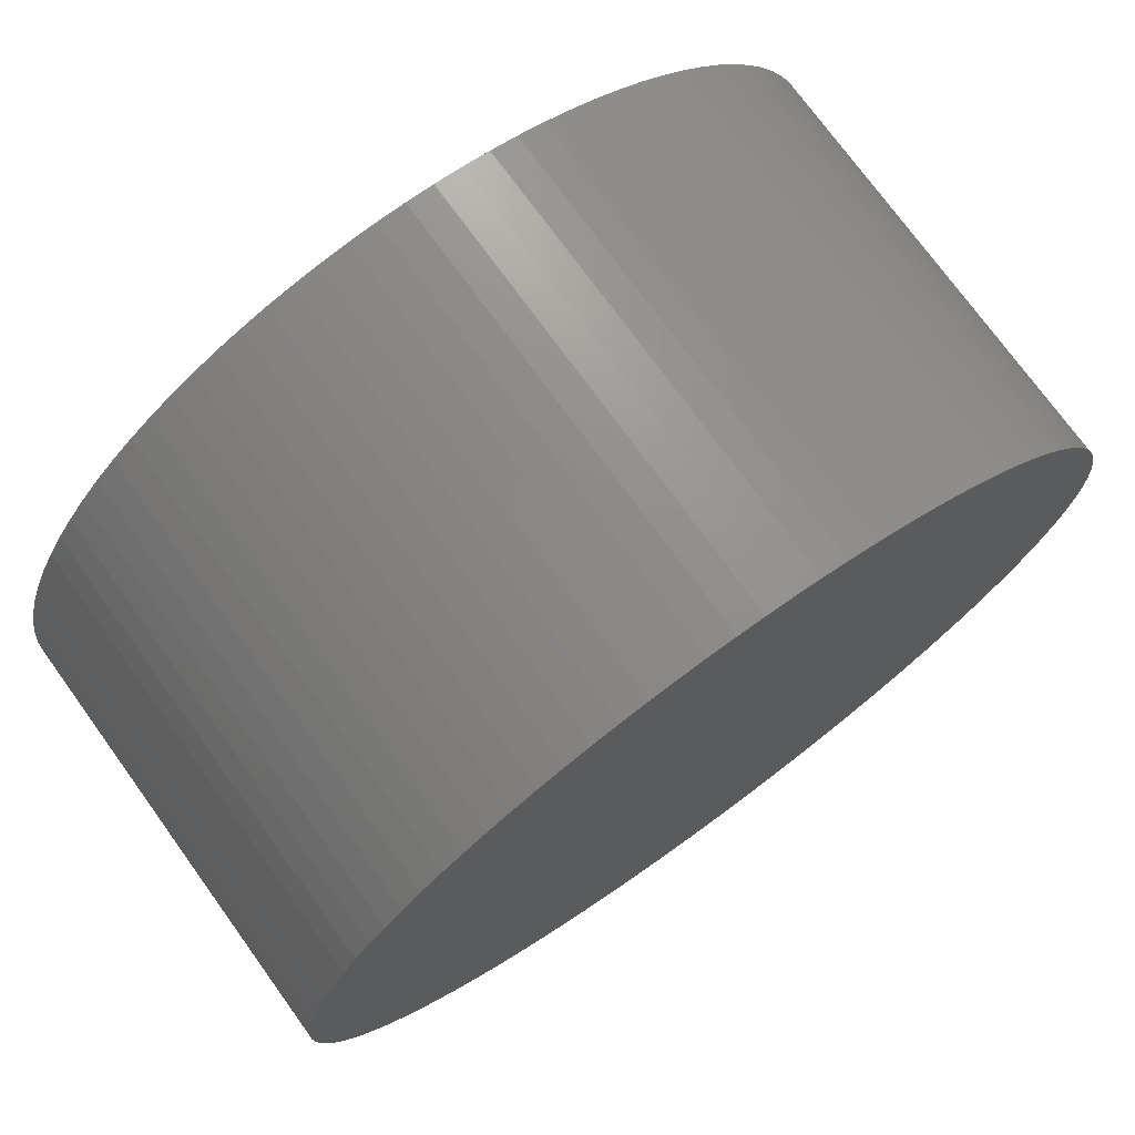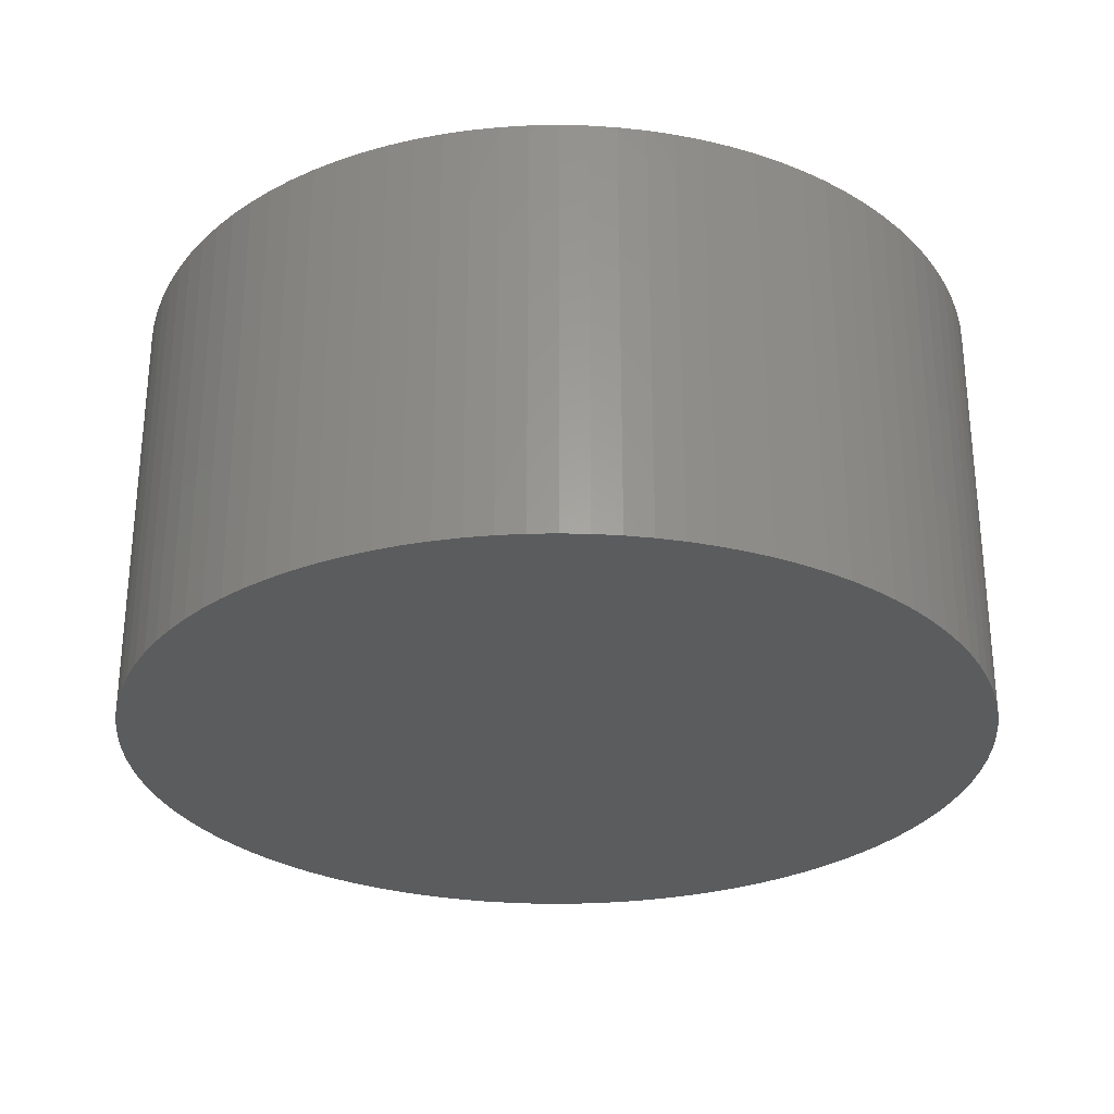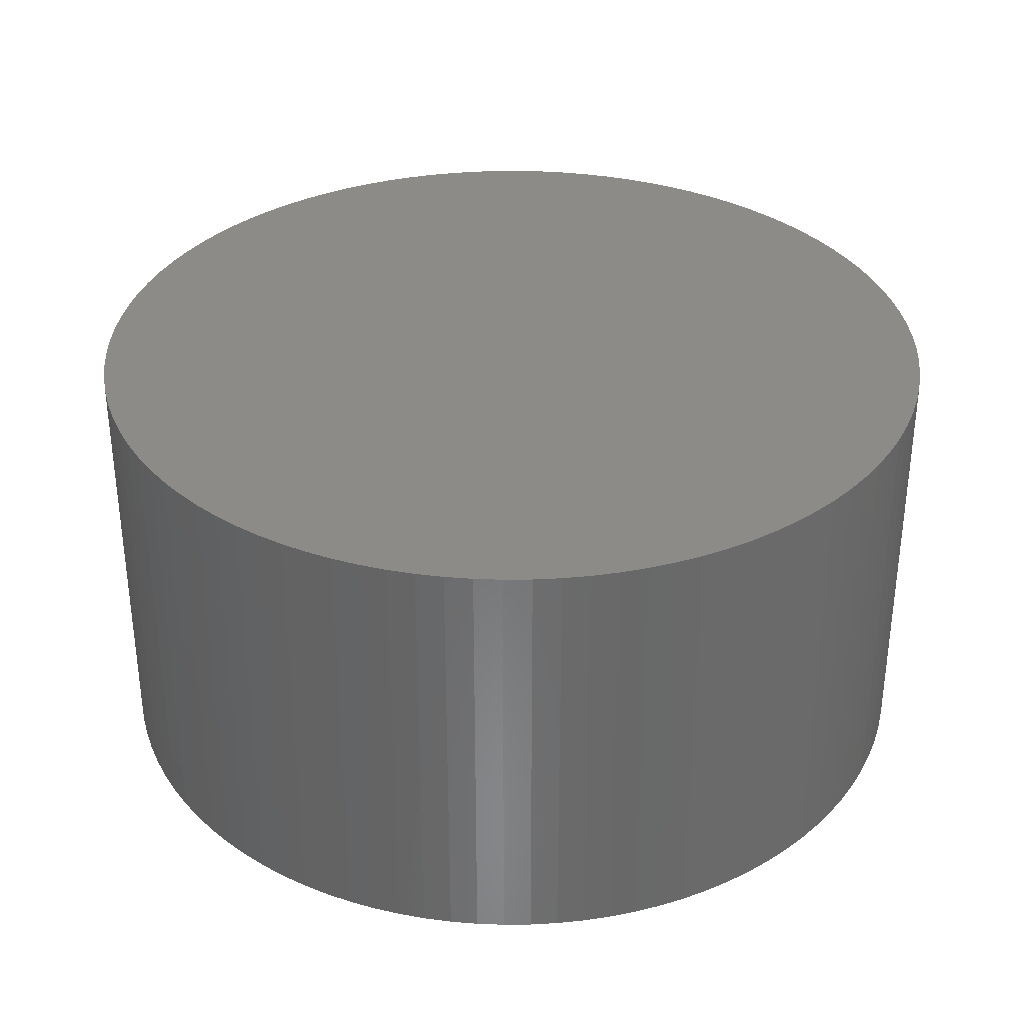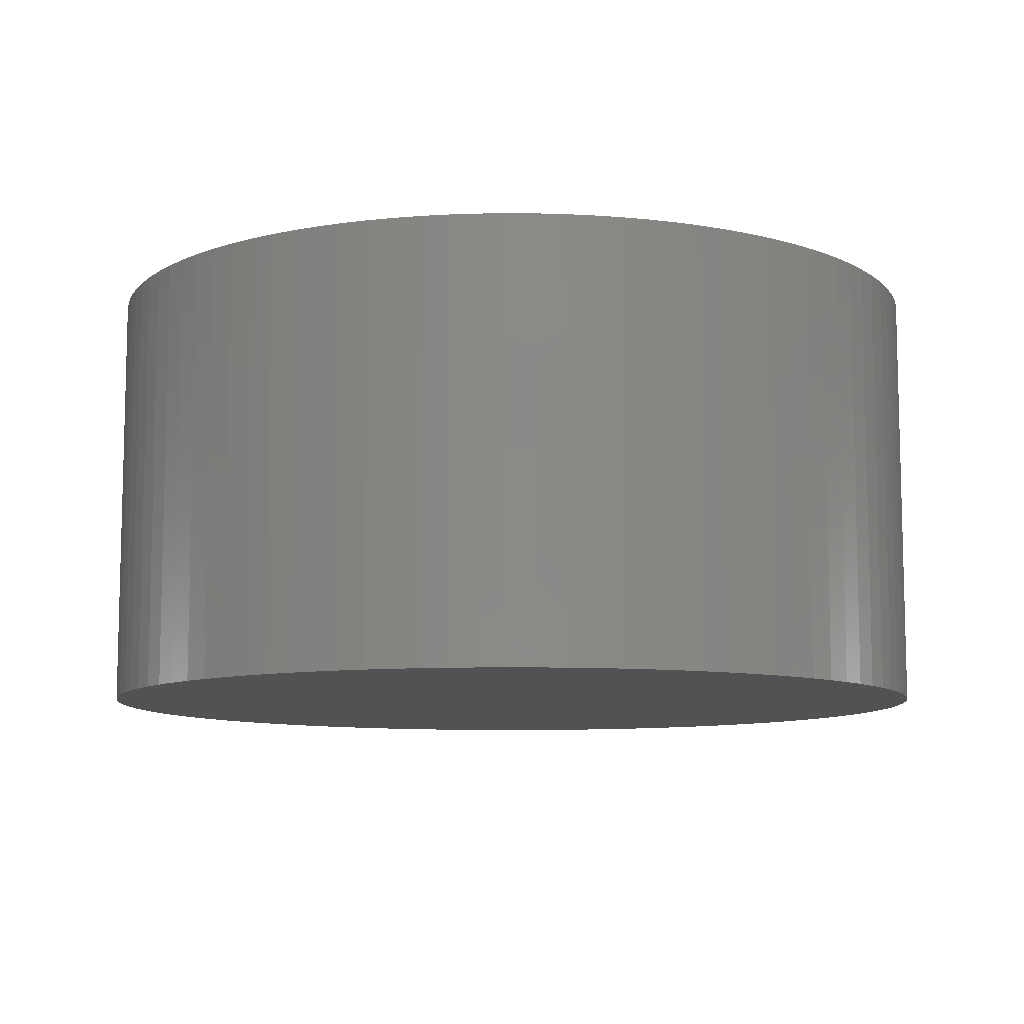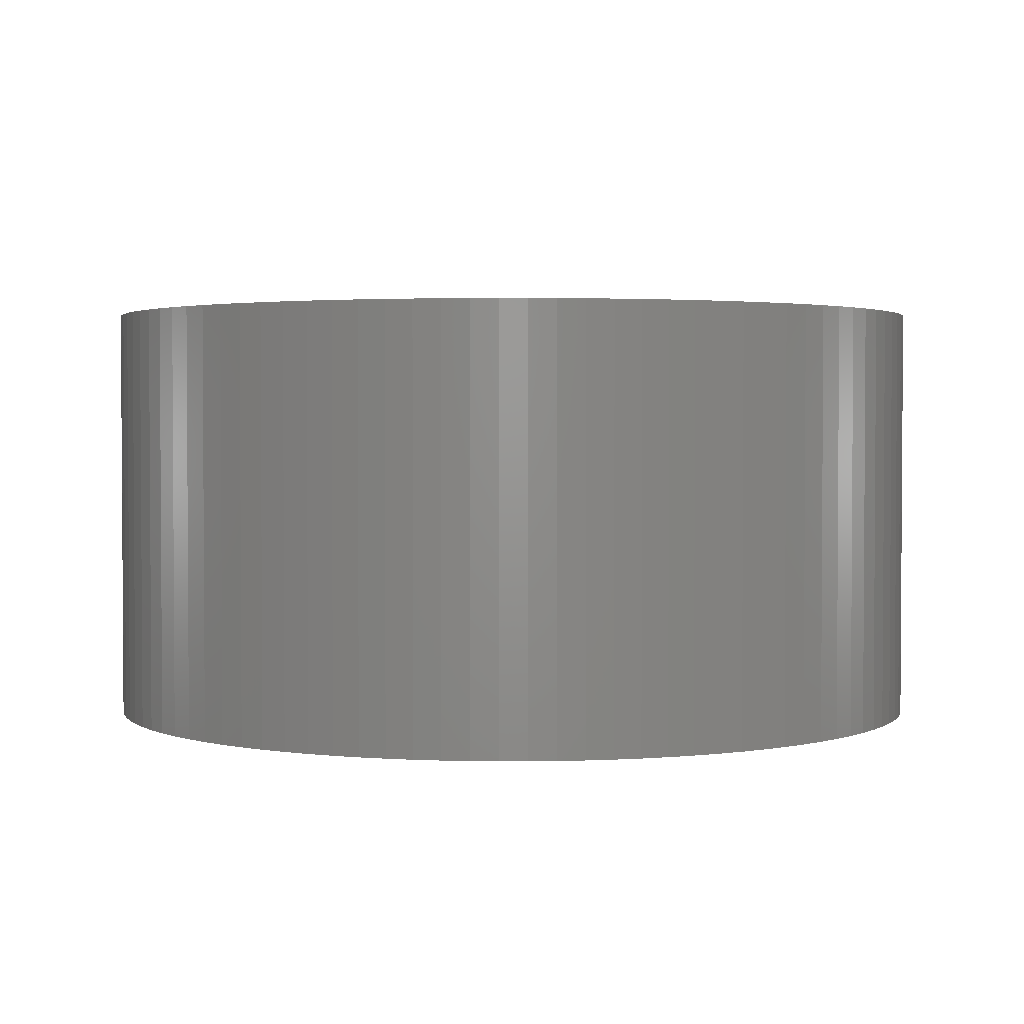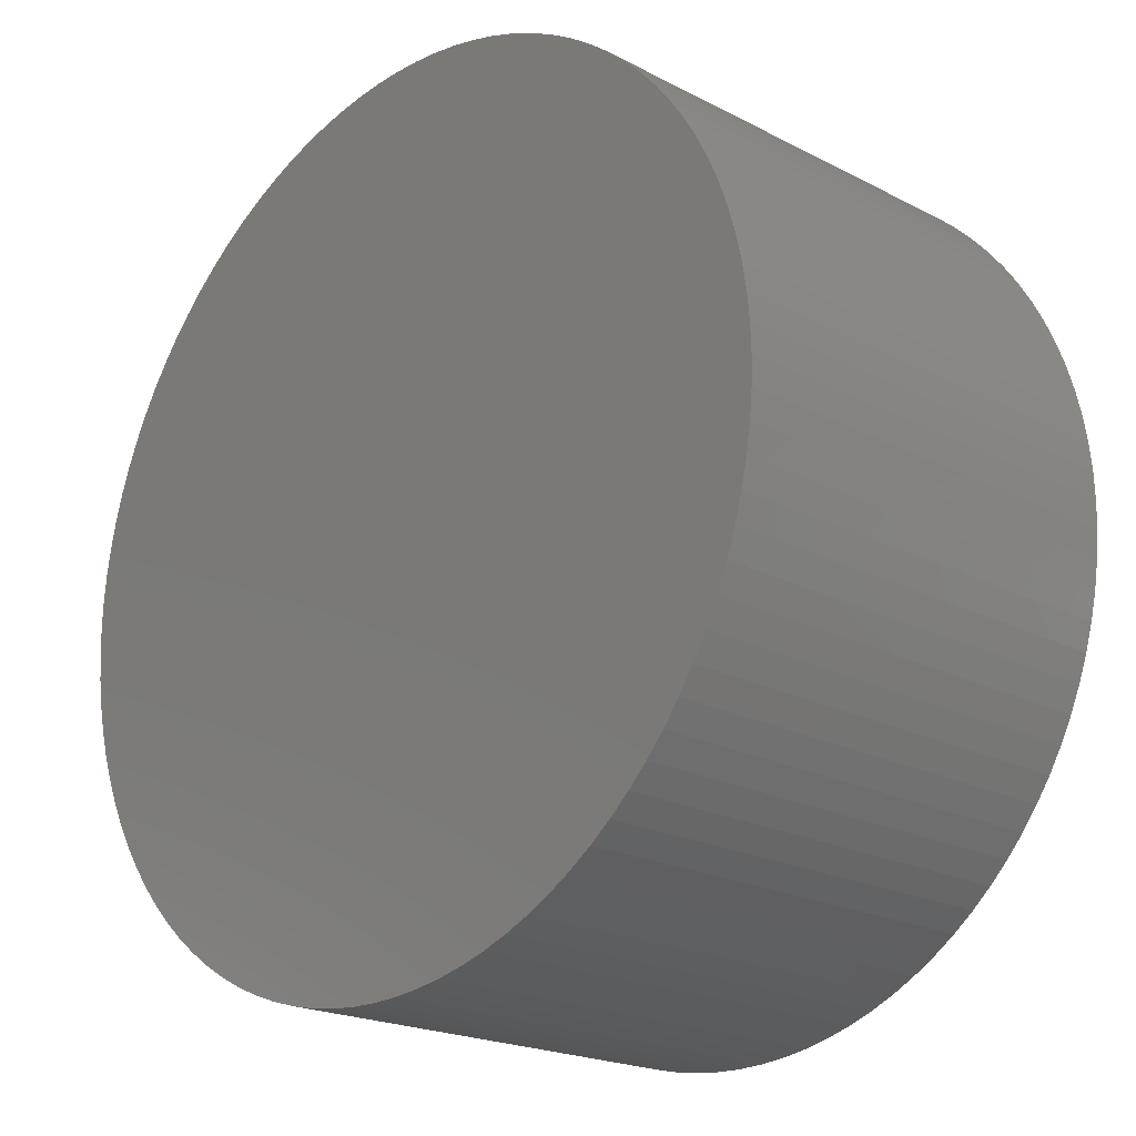
<metadata>
{"format":"stl","ext":"stl","renderer":"f3d","projection":"perspective","resolution":1024,"background":"white","views":[{"elev":74.3,"azim":144.1,"up":"+Y"},{"elev":-28.9,"azim":-43.4,"up":"+Z"},{"elev":33.9,"azim":94.7,"up":"+Z"},{"elev":-9.4,"azim":-172.2,"up":"+Z"},{"elev":2.3,"azim":-110.0,"up":"+Z"},{"elev":-20.6,"azim":46.7,"up":"+Y"}]}
</metadata>
<code>
# stl→obj: 200 verts, 396 faces
v -0.998 0.06279 0
v -0.9921 0.1253 0
v -1 0 0
v -0.9823 0.1874 0
v -0.9686 0.2487 0
v -0.9511 0.309 0
v -0.9298 0.3681 0
v -0.9048 0.4258 0
v -0.8763 0.4818 0
v -0.8443 0.5358 0
v -0.809 0.5878 0
v -0.7705 0.6374 0
v -0.729 0.6845 0
v -0.6845 0.729 0
v -0.6374 0.7705 0
v -0.5878 0.809 0
v -0.5358 0.8443 0
v -0.4818 0.8763 0
v -0.4258 0.9048 0
v -0.3681 0.9298 0
v -0.309 0.9511 0
v -0.2487 0.9686 0
v -0.1874 0.9823 0
v -0.1253 0.9921 0
v -0.06279 0.998 0
v 0 1 0
v 0.06279 0.998 0
v 0.1253 0.9921 0
v 0.1874 0.9823 0
v 0.2487 0.9686 0
v 0.309 0.9511 0
v 0.3681 0.9298 0
v 0.4258 0.9048 0
v 0.4818 0.8763 0
v 0.5358 0.8443 0
v 0.5878 0.809 0
v 0.6374 0.7705 0
v 0.6845 0.729 0
v 0.729 0.6845 0
v 0.7705 0.6374 0
v 0.809 0.5878 0
v 0.8443 0.5358 0
v 0.8763 0.4818 0
v 0.9048 0.4258 0
v 0.9298 0.3681 0
v 0.9511 0.309 0
v 0.9686 0.2487 0
v 0.9823 0.1874 0
v 0.9921 0.1253 0
v 0.998 0.06279 0
v 1 0 0
v 0.998 -0.06279 0
v 0.9921 -0.1253 0
v 0.9823 -0.1874 0
v 0.9686 -0.2487 0
v 0.9511 -0.309 0
v 0.9298 -0.3681 0
v 0.9048 -0.4258 0
v 0.8763 -0.4818 0
v 0.8443 -0.5358 0
v 0.809 -0.5878 0
v 0.7705 -0.6374 0
v 0.729 -0.6845 0
v 0.6845 -0.729 0
v 0.6374 -0.7705 0
v 0.5878 -0.809 0
v 0.5358 -0.8443 0
v 0.4818 -0.8763 0
v 0.4258 -0.9048 0
v 0.3681 -0.9298 0
v 0.309 -0.9511 0
v 0.2487 -0.9686 0
v 0.1874 -0.9823 0
v 0.1253 -0.9921 0
v 0.06279 -0.998 0
v 0 -1 0
v -0.06279 -0.998 0
v -0.1253 -0.9921 0
v -0.1874 -0.9823 0
v -0.2487 -0.9686 0
v -0.309 -0.9511 0
v -0.3681 -0.9298 0
v -0.4258 -0.9048 0
v -0.4818 -0.8763 0
v -0.5358 -0.8443 0
v -0.5878 -0.809 0
v -0.6374 -0.7705 0
v -0.6845 -0.729 0
v -0.729 -0.6845 0
v -0.7705 -0.6374 0
v -0.809 -0.5878 0
v -0.8443 -0.5358 0
v -0.8763 -0.4818 0
v -0.9048 -0.4258 0
v -0.9298 -0.3681 0
v -0.9511 -0.309 0
v -0.9686 -0.2487 0
v -0.9823 -0.1874 0
v -0.9921 -0.1253 0
v -0.998 -0.06279 0
v 0.998 0.06279 1
v 1 0 1
v 0.9921 0.1253 1
v -1 0 1
v -0.998 0.06279 1
v -0.998 -0.06279 1
v -0.9921 -0.1253 1
v -0.9823 -0.1874 1
v -0.9686 -0.2487 1
v -0.9511 -0.309 1
v -0.9298 -0.3681 1
v -0.9048 -0.4258 1
v -0.8763 -0.4818 1
v -0.8443 -0.5358 1
v -0.809 -0.5878 1
v -0.7705 -0.6374 1
v -0.729 -0.6845 1
v -0.6845 -0.729 1
v -0.6374 -0.7705 1
v -0.5878 -0.809 1
v -0.5358 -0.8443 1
v -0.4818 -0.8763 1
v -0.4258 -0.9048 1
v -0.3681 -0.9298 1
v -0.309 -0.9511 1
v -0.2487 -0.9686 1
v -0.1874 -0.9823 1
v -0.1253 -0.9921 1
v -0.06279 -0.998 1
v 0 -1 1
v 0.06279 -0.998 1
v 0.1253 -0.9921 1
v 0.1874 -0.9823 1
v 0.2487 -0.9686 1
v 0.309 -0.9511 1
v 0.3681 -0.9298 1
v 0.4258 -0.9048 1
v 0.4818 -0.8763 1
v 0.5358 -0.8443 1
v 0.5878 -0.809 1
v 0.6374 -0.7705 1
v 0.6845 -0.729 1
v 0.729 -0.6845 1
v 0.7705 -0.6374 1
v 0.809 -0.5878 1
v 0.8443 -0.5358 1
v 0.8763 -0.4818 1
v 0.9048 -0.4258 1
v 0.9298 -0.3681 1
v 0.9511 -0.309 1
v 0.9686 -0.2487 1
v 0.9823 -0.1874 1
v 0.9921 -0.1253 1
v 0.998 -0.06279 1
v 0.9823 0.1874 1
v 0.9686 0.2487 1
v 0.9511 0.309 1
v 0.9298 0.3681 1
v 0.9048 0.4258 1
v 0.8763 0.4818 1
v 0.8443 0.5358 1
v 0.809 0.5878 1
v 0.7705 0.6374 1
v 0.729 0.6845 1
v 0.6845 0.729 1
v 0.6374 0.7705 1
v 0.5878 0.809 1
v 0.5358 0.8443 1
v 0.4818 0.8763 1
v 0.4258 0.9048 1
v 0.3681 0.9298 1
v 0.309 0.9511 1
v 0.2487 0.9686 1
v 0.1874 0.9823 1
v 0.1253 0.9921 1
v 0.06279 0.998 1
v 0 1 1
v -0.06279 0.998 1
v -0.1253 0.9921 1
v -0.1874 0.9823 1
v -0.2487 0.9686 1
v -0.309 0.9511 1
v -0.3681 0.9298 1
v -0.4258 0.9048 1
v -0.4818 0.8763 1
v -0.5358 0.8443 1
v -0.5878 0.809 1
v -0.6374 0.7705 1
v -0.6845 0.729 1
v -0.729 0.6845 1
v -0.7705 0.6374 1
v -0.809 0.5878 1
v -0.8443 0.5358 1
v -0.8763 0.4818 1
v -0.9048 0.4258 1
v -0.9298 0.3681 1
v -0.9511 0.309 1
v -0.9686 0.2487 1
v -0.9823 0.1874 1
v -0.9921 0.1253 1
f 1 2 3
f 3 2 4
f 3 4 5
f 3 5 6
f 3 6 7
f 3 7 8
f 3 8 9
f 3 9 10
f 3 10 11
f 3 11 12
f 3 12 13
f 3 13 14
f 3 14 15
f 3 15 16
f 3 16 17
f 3 17 18
f 3 18 19
f 3 19 20
f 3 20 21
f 3 21 22
f 3 22 23
f 3 23 24
f 3 24 25
f 3 25 26
f 3 26 27
f 3 27 28
f 3 28 29
f 3 29 30
f 3 30 31
f 3 31 32
f 3 32 33
f 3 33 34
f 3 34 35
f 3 35 36
f 3 36 37
f 3 37 38
f 3 38 39
f 3 39 40
f 3 40 41
f 3 41 42
f 3 42 43
f 3 43 44
f 3 44 45
f 3 45 46
f 3 46 47
f 3 47 48
f 3 48 49
f 3 49 50
f 3 50 51
f 3 51 52
f 3 52 53
f 3 53 54
f 3 54 55
f 3 55 56
f 3 56 57
f 3 57 58
f 3 58 59
f 3 59 60
f 3 60 61
f 3 61 62
f 3 62 63
f 3 63 64
f 3 64 65
f 3 65 66
f 3 66 67
f 3 67 68
f 3 68 69
f 3 69 70
f 3 70 71
f 3 71 72
f 3 72 73
f 3 73 74
f 3 74 75
f 3 75 76
f 3 76 77
f 3 77 78
f 3 78 79
f 3 79 80
f 3 80 81
f 3 81 82
f 3 82 83
f 3 83 84
f 3 84 85
f 3 85 86
f 3 86 87
f 3 87 88
f 3 88 89
f 3 89 90
f 3 90 91
f 3 91 92
f 3 92 93
f 3 93 94
f 3 94 95
f 3 95 96
f 3 96 97
f 3 97 98
f 3 98 99
f 3 99 100
f 50 101 102
f 51 50 102
f 49 103 101
f 50 49 101
f 104 105 3
f 3 105 1
f 100 106 3
f 3 106 104
f 99 107 100
f 100 107 106
f 98 108 99
f 99 108 107
f 97 109 98
f 98 109 108
f 96 110 97
f 97 110 109
f 95 111 96
f 96 111 110
f 94 112 95
f 95 112 111
f 93 113 94
f 94 113 112
f 92 114 93
f 93 114 113
f 91 115 92
f 92 115 114
f 90 116 91
f 91 116 115
f 89 117 90
f 90 117 116
f 89 88 118
f 117 89 118
f 88 87 119
f 118 88 119
f 87 86 120
f 119 87 120
f 86 85 121
f 120 86 121
f 85 84 122
f 121 85 122
f 84 83 123
f 122 84 123
f 83 82 124
f 123 83 124
f 82 81 125
f 124 82 125
f 81 80 126
f 125 81 126
f 80 79 127
f 126 80 127
f 79 78 128
f 127 79 128
f 78 77 129
f 128 78 129
f 77 76 130
f 129 77 130
f 76 75 131
f 130 76 131
f 75 74 132
f 131 75 132
f 74 73 133
f 132 74 133
f 73 72 134
f 133 73 134
f 72 71 135
f 134 72 135
f 71 70 136
f 135 71 136
f 70 69 137
f 136 70 137
f 69 68 138
f 137 69 138
f 68 67 139
f 138 68 139
f 67 66 140
f 139 67 140
f 66 65 141
f 140 66 141
f 65 64 142
f 141 65 142
f 64 63 143
f 142 64 143
f 63 62 144
f 143 63 144
f 62 61 145
f 144 62 145
f 61 60 146
f 145 61 146
f 60 59 147
f 146 60 147
f 59 58 148
f 147 59 148
f 58 57 149
f 148 58 149
f 57 56 150
f 149 57 150
f 56 55 151
f 150 56 151
f 55 54 152
f 151 55 152
f 54 53 153
f 152 54 153
f 53 52 154
f 153 53 154
f 52 51 102
f 154 52 102
f 48 155 103
f 49 48 103
f 47 156 155
f 48 47 155
f 46 157 156
f 47 46 156
f 45 158 157
f 46 45 157
f 44 159 158
f 45 44 158
f 43 160 159
f 44 43 159
f 42 161 160
f 43 42 160
f 41 162 161
f 42 41 161
f 40 163 162
f 41 40 162
f 39 164 163
f 40 39 163
f 165 164 38
f 38 164 39
f 166 165 37
f 37 165 38
f 167 166 36
f 36 166 37
f 168 167 35
f 35 167 36
f 169 168 34
f 34 168 35
f 170 169 33
f 33 169 34
f 171 170 32
f 32 170 33
f 172 171 31
f 31 171 32
f 173 172 30
f 30 172 31
f 174 173 29
f 29 173 30
f 175 174 28
f 28 174 29
f 176 175 27
f 27 175 28
f 177 176 26
f 26 176 27
f 178 177 25
f 25 177 26
f 179 178 24
f 24 178 25
f 180 179 23
f 23 179 24
f 181 180 22
f 22 180 23
f 182 181 21
f 21 181 22
f 183 182 20
f 20 182 21
f 184 183 19
f 19 183 20
f 185 184 18
f 18 184 19
f 186 185 17
f 17 185 18
f 187 186 16
f 16 186 17
f 188 187 15
f 15 187 16
f 189 188 14
f 14 188 15
f 190 189 13
f 13 189 14
f 191 190 12
f 12 190 13
f 192 191 11
f 11 191 12
f 193 192 10
f 10 192 11
f 194 193 9
f 9 193 10
f 195 194 8
f 8 194 9
f 196 195 7
f 7 195 8
f 197 196 6
f 6 196 7
f 198 197 5
f 5 197 6
f 199 198 4
f 4 198 5
f 200 199 2
f 2 199 4
f 105 200 1
f 1 200 2
f 104 106 107
f 109 104 108
f 108 104 107
f 110 104 109
f 111 104 110
f 112 104 111
f 113 104 112
f 114 104 113
f 115 104 114
f 116 104 115
f 117 104 116
f 118 104 117
f 119 104 118
f 120 104 119
f 121 104 120
f 122 104 121
f 123 104 122
f 124 104 123
f 125 104 124
f 126 104 125
f 127 104 126
f 128 104 127
f 129 104 128
f 130 104 129
f 131 104 130
f 132 104 131
f 133 104 132
f 134 104 133
f 135 104 134
f 136 104 135
f 137 104 136
f 138 104 137
f 139 104 138
f 140 104 139
f 141 104 140
f 142 104 141
f 143 104 142
f 144 104 143
f 145 104 144
f 146 104 145
f 147 104 146
f 148 104 147
f 149 104 148
f 150 104 149
f 151 104 150
f 152 104 151
f 153 104 152
f 154 104 153
f 102 104 154
f 101 104 102
f 103 104 101
f 155 104 103
f 156 104 155
f 157 104 156
f 158 104 157
f 159 104 158
f 160 104 159
f 161 104 160
f 162 104 161
f 163 104 162
f 164 104 163
f 165 104 164
f 166 104 165
f 167 104 166
f 168 104 167
f 169 104 168
f 170 104 169
f 171 104 170
f 172 104 171
f 173 104 172
f 174 104 173
f 175 104 174
f 176 104 175
f 177 104 176
f 178 104 177
f 179 104 178
f 180 104 179
f 181 104 180
f 182 104 181
f 183 104 182
f 184 104 183
f 185 104 184
f 186 104 185
f 187 104 186
f 188 104 187
f 189 104 188
f 190 104 189
f 191 104 190
f 192 104 191
f 193 104 192
f 194 104 193
f 195 104 194
f 196 104 195
f 197 104 196
f 198 104 197
f 199 104 198
f 200 104 199
f 105 104 200

</code>
